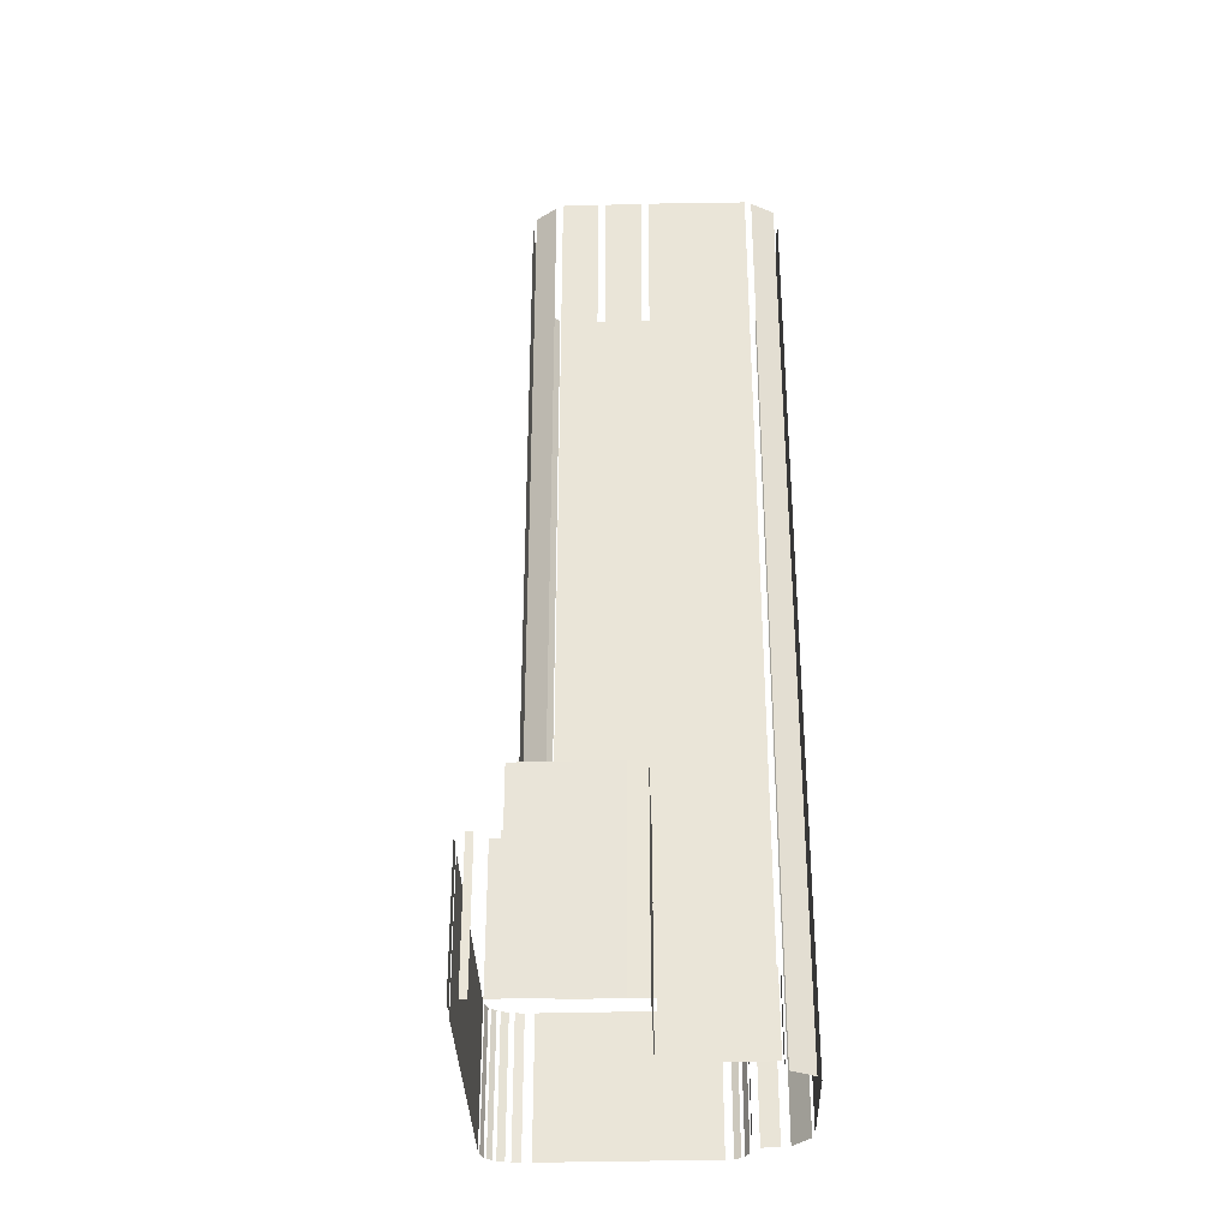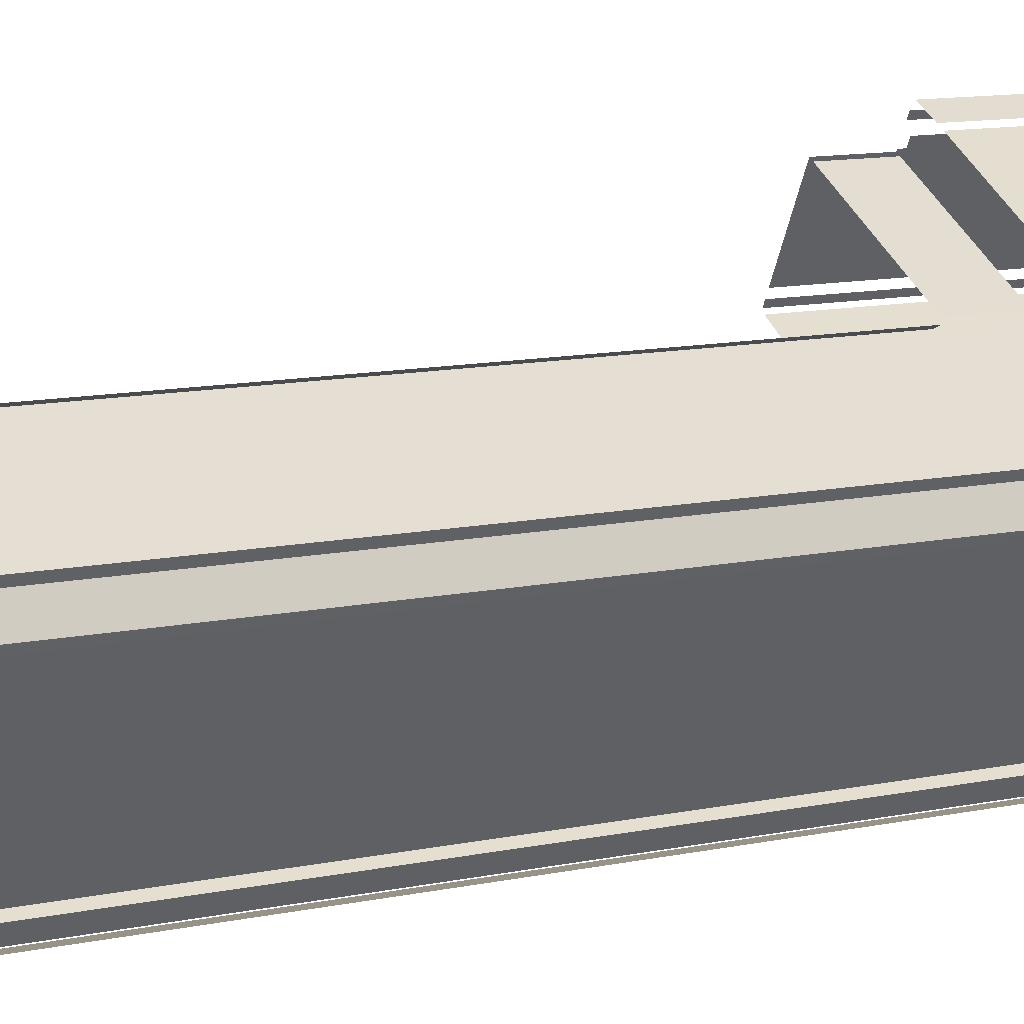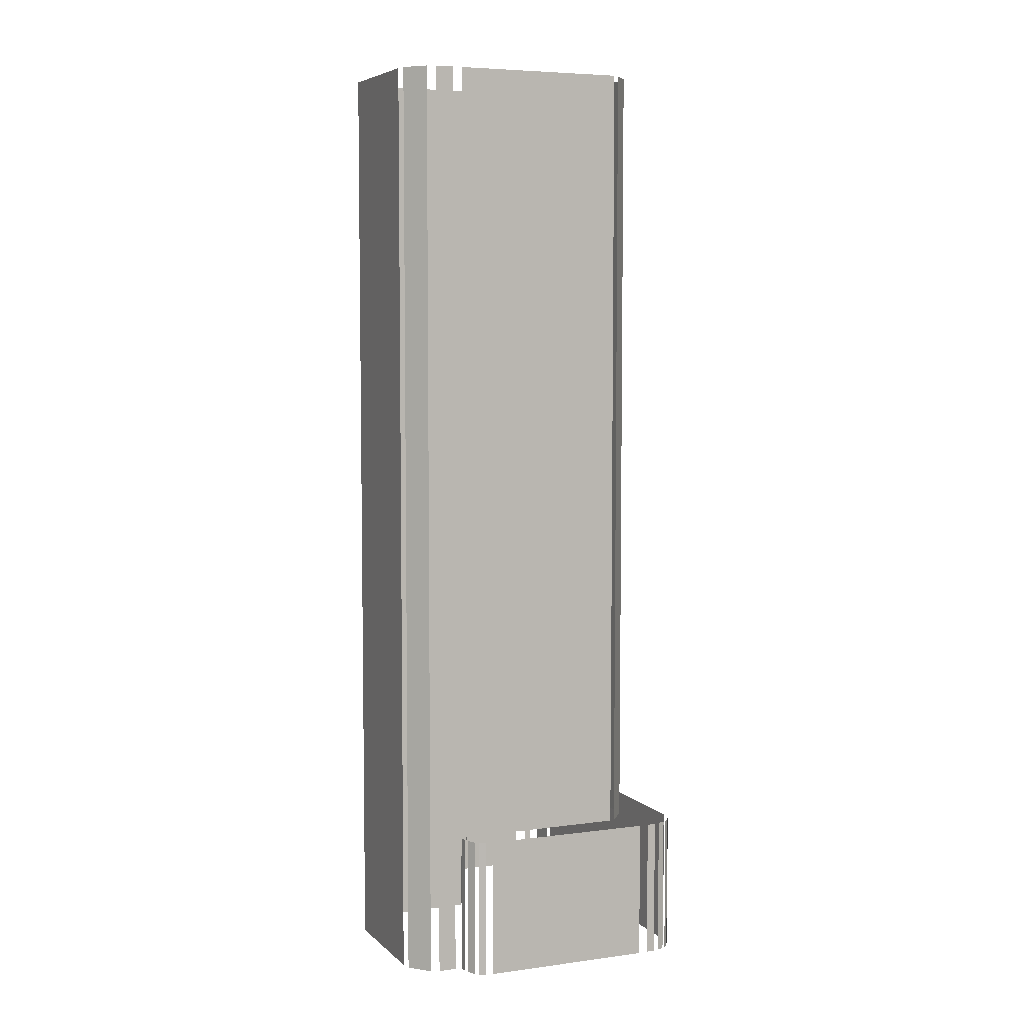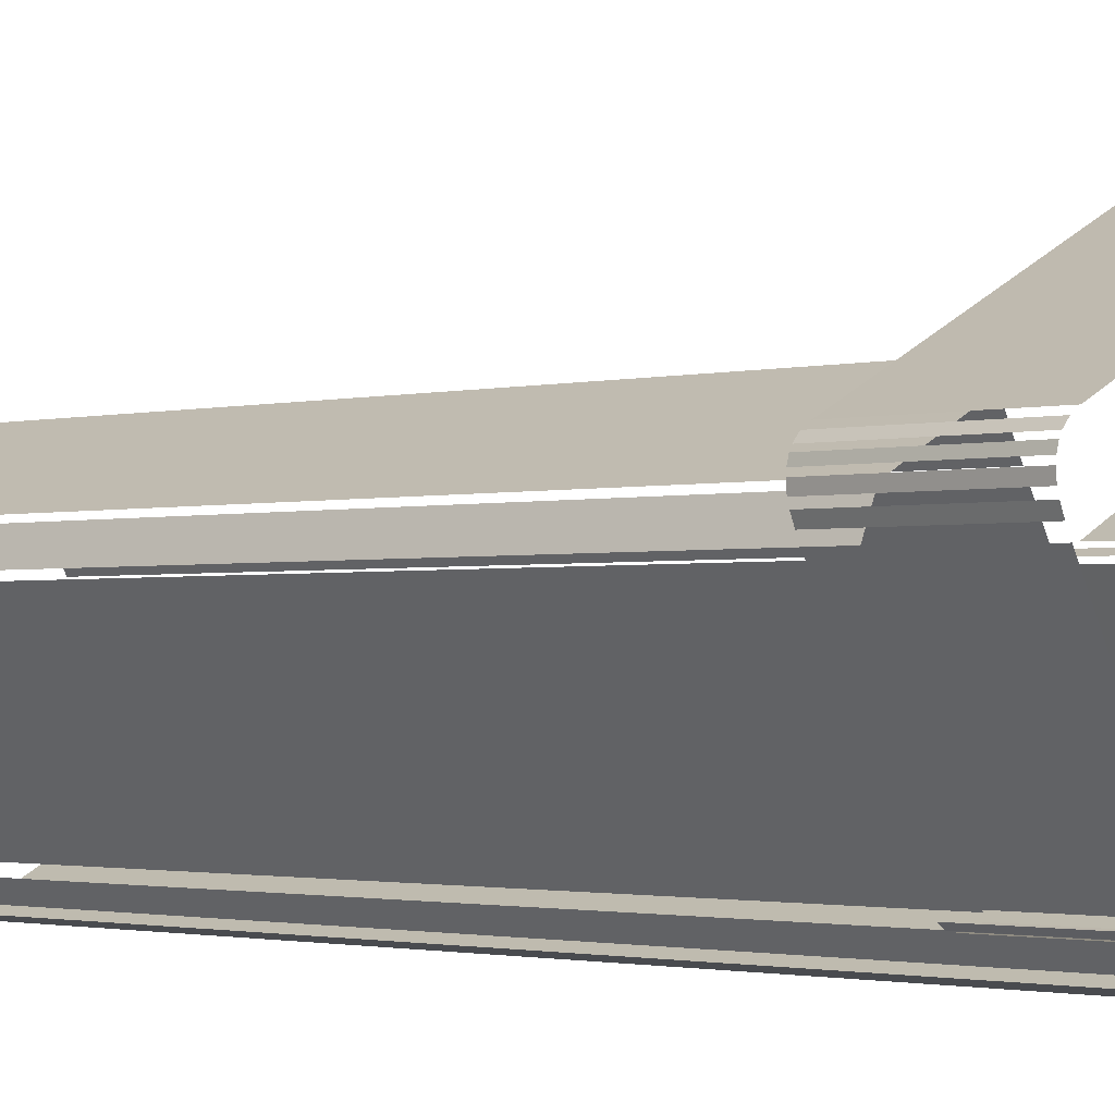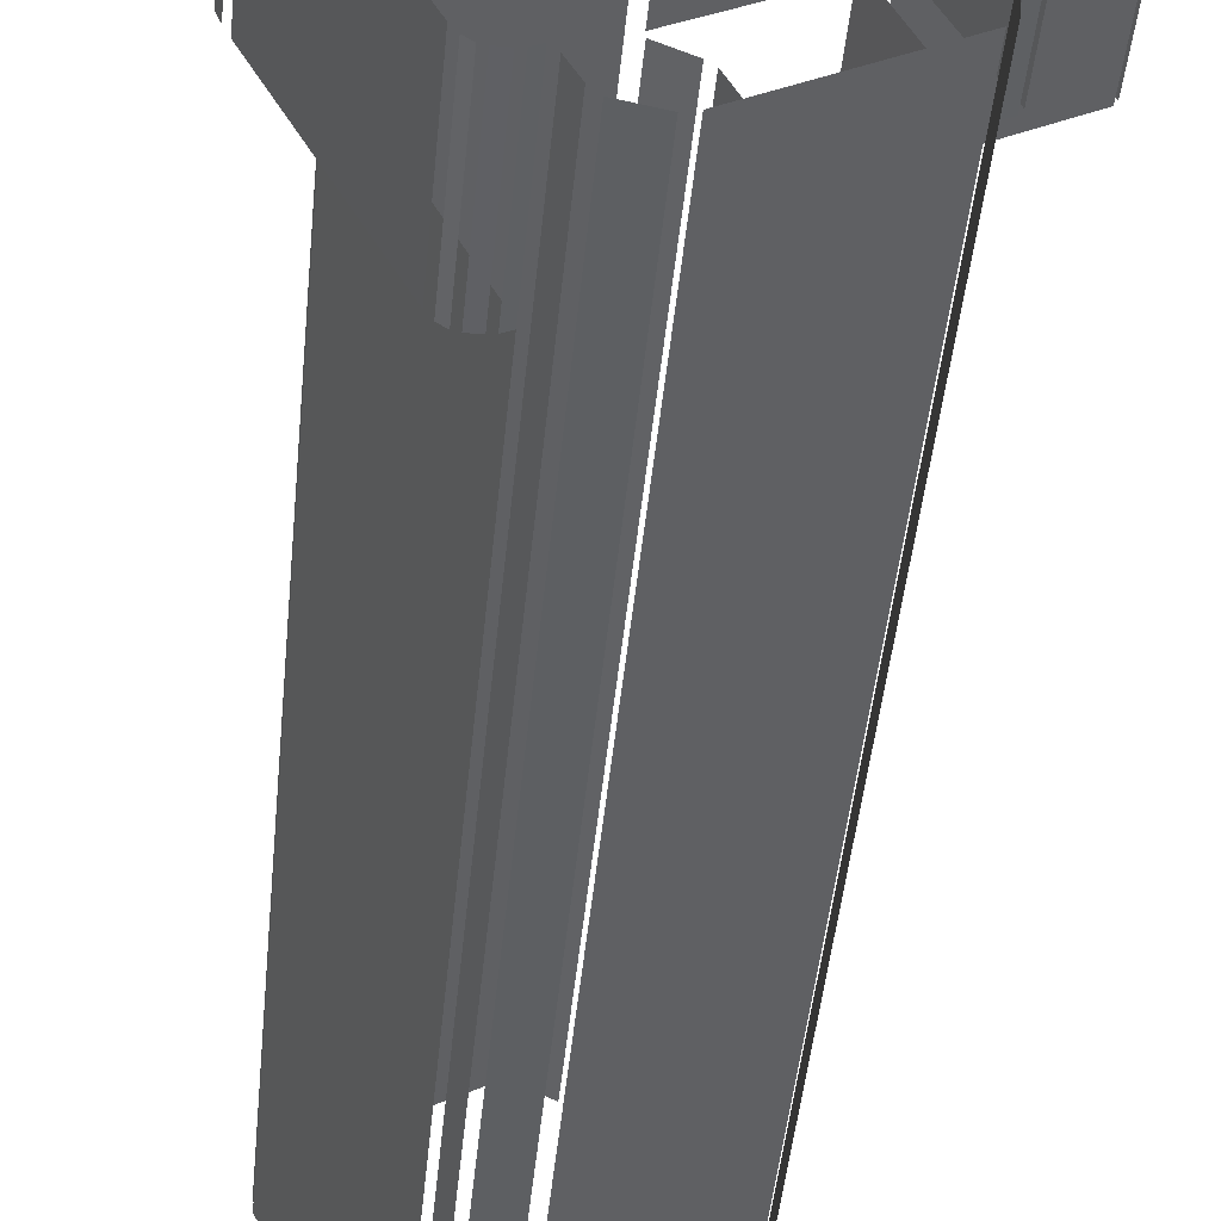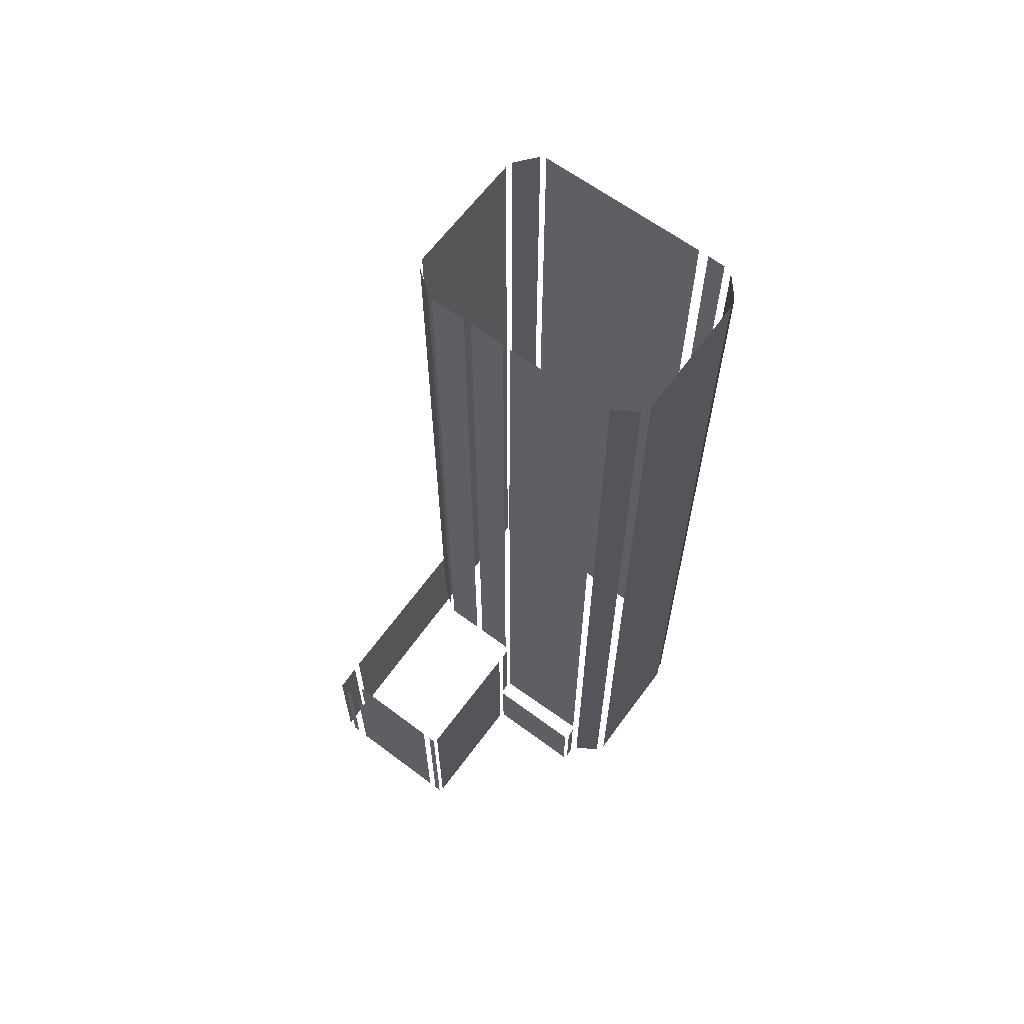
<metadata>
{"format":"obj","ext":"obj","renderer":"f3d","projection":"perspective","resolution":1024,"background":"white","views":[{"elev":-32.7,"azim":-115.9,"up":"+Z"},{"elev":12.0,"azim":63.8,"up":"+Y"},{"elev":5.8,"azim":39.0,"up":"+Z"},{"elev":-1.6,"azim":135.1,"up":"+Y"},{"elev":-43.2,"azim":174.7,"up":"+Y"},{"elev":64.7,"azim":-81.3,"up":"+Z"}]}
</metadata>
<code>
o geometryt000010000010000110010110000110000100110110010010st22_1
v 195.5 -100.2 878.6
v 195.5 -100.2 845.4
v 213.9 -109.8 845.4
v 213.9 -109.8 878.6
v 195.6 -98.56 845.4
v 195.1 -99.55 845.4
v 195.1 -99.55 878.6
v 195.6 -98.56 878.6
v 204.1 -82.97 867.5
v 204.8 -81.67 845.4
v 196.3 -97.31 845.4
v 204.8 -81.67 867.5
v 196.3 -97.31 878.6
v 198.5 -93.22 878.6
v 203.9 -83.27 868.6
v 199.4 -91.62 878.6
v 202.1 -86.71 878.6
v 202.9 -85.11 878.6
v 203.9 -83.27 878.6
v 204.1 -82.97 868.6
v 228.5 -95.65 878.6
v 228.5 -95.65 868.6
v 211.2 -86.91 868.6
v 204.7 -83.65 878.6
v 204.7 -83.65 868.6
v 206.3 -78.94 868.6
v 206.3 -78.94 845.4
v 205.7 -79.95 845.4
v 205.7 -79.95 868.6
v 214.2 -110.5 858.6
v 214.2 -110.5 845.4
v 206.5 -124.9 845.4
v 206.5 -124.9 858.6
v 207 -125.6 845.4
v 208.3 -126.2 845.4
v 208.3 -126.2 858.6
v 207 -125.6 858.6
v 211.3 -79.7 868.6
v 211.3 -79.7 845.4
v 207.3 -77.78 845.4
v 207.3 -77.78 868.6
v 209.1 -127.4 999.6
v 209.1 -127.4 845.4
v 209.3 -131.8 845.4
v 209.3 -131.8 999.6
v 216.6 -111.7 999.6
v 216.6 -111.7 858.6
v 216.3 -112.3 858.6
v 211.8 -121.1 858.6
v 211.8 -121.1 999.6
v 211.5 -121.6 858.6
v 209.2 -126.2 858.6
v 209.2 -126.2 999.6
v 210.2 -133.1 845.4
v 228.6 -142.7 845.4
v 228.6 -142.7 999.6
v 210.2 -133.1 999.6
v 256.1 -102.7 845.4
v 212.5 -80.32 845.4
v 212.5 -80.32 868.6
v 256.1 -102.7 868.6
v 215 -110.4 878.6
v 215 -110.4 858.6
v 215.4 -110.7 858.6
v 216.3 -111.1 878.6
v 216.3 -111.1 858.6
v 220 -105.4 878.6
v 219.6 -106.2 878.6
v 220 -105.4 999.6
v 217.2 -110.6 999.6
v 217.2 -110.6 878.6
v 223.4 -98.99 878.6
v 222.9 -99.94 878.6
v 223.4 -98.99 999.6
v 220.6 -104.2 999.6
v 220.6 -104.2 878.6
v 228.5 -96.39 878.6
v 228 -96.6 878.6
v 228.5 -96.39 999.6
v 224.4 -98.22 999.6
v 224.4 -98.22 878.6
v 245.9 -104.9 868.6
v 248.3 -106.2 999.6
v 248.3 -106.2 868.6
v 234.9 -99.06 868.6
v 230 -96.43 868.6
v 230 -96.43 999.6
v 230.1 -143.1 999.6
v 230.1 -143.1 845.4
v 234.5 -142.2 845.4
v 234.5 -142.2 999.6
v 235.5 -141.1 999.6
v 235.5 -141.1 845.4
v 237 -138.5 845.4
v 237 -138.5 999.6
v 237.8 -137.7 868.6
v 237.8 -137.7 845.4
v 238.9 -138.2 845.4
v 238.9 -138.2 868.6
v 237.8 -137 868.6
v 239.7 -133.4 868.6
v 237.8 -137 999.6
v 250.9 -112.1 999.6
v 250.9 -112.1 868.6
v 239.7 -138.3 868.6
v 239.7 -138.3 845.4
v 241.2 -138.3 845.4
v 241.2 -138.3 868.6
v 242 -138.1 868.6
v 242 -138.1 845.4
v 243 -137.5 845.4
v 243 -137.5 868.6
v 243.7 -136.4 845.4
v 257.1 -111.6 845.4
v 257.1 -111.6 868.6
v 243.7 -136.4 868.6
v 251 -111.2 868.6
v 250.8 -110.8 868.6
v 251 -111.2 999.6
v 249.3 -107.1 999.6
v 249.3 -107.1 868.6
v 258.1 -104.4 845.4
v 257.2 -103.4 845.4
v 257.2 -103.4 868.6
v 258.1 -104.4 868.6
v 257.8 -110.2 845.4
v 258.4 -108.9 845.4
v 258.4 -108.9 868.6
v 257.8 -110.2 868.6
v 258.7 -106 845.4
v 258.4 -105 845.4
v 258.4 -105 868.6
v 258.7 -106 868.6
v 258.6 -108 845.4
v 258.7 -106.7 845.4
v 258.7 -106.7 868.6
v 258.6 -108 868.6
f 1 2 3
f 1 3 4
f 5 6 7
f 8 5 7
f 9 10 11
f 12 10 9
f 13 9 11
f 14 15 13
f 13 15 9
f 14 16 15
f 17 15 16
f 18 15 17
f 19 15 18
f 20 9 15
f 21 22 23
f 24 23 25
f 24 21 23
f 26 27 28
f 26 28 29
f 30 31 32
f 30 32 33
f 34 35 36
f 37 34 36
f 38 39 40
f 38 40 41
f 42 43 44
f 42 44 45
f 46 47 48
f 49 50 48
f 50 46 48
f 51 50 49
f 52 53 51
f 51 53 50
f 54 55 56
f 57 54 56
f 58 59 60
f 61 58 60
f 62 63 64
f 65 64 66
f 65 62 64
f 67 68 69
f 70 68 71
f 69 68 70
f 72 73 74
f 77 78 79
f 80 78 81
f 79 78 80
f 82 83 84
f 85 83 82
f 86 87 85
f 87 83 85
f 88 89 90
f 88 90 91
f 92 93 94
f 92 94 95
f 96 97 98
f 96 98 99
f 100 101 102
f 103 101 104
f 102 101 103
f 105 106 107
f 105 107 108
f 109 110 111
f 109 111 112
f 113 114 115
f 116 113 115
f 117 118 119
f 120 118 121
f 119 118 120
f 122 123 124
f 125 122 124
f 130 131 132
f 133 130 132
f 134 135 136
f 137 134 136
f 75 73 76
f 74 73 75
f 126 127 128
f 129 126 128

</code>
